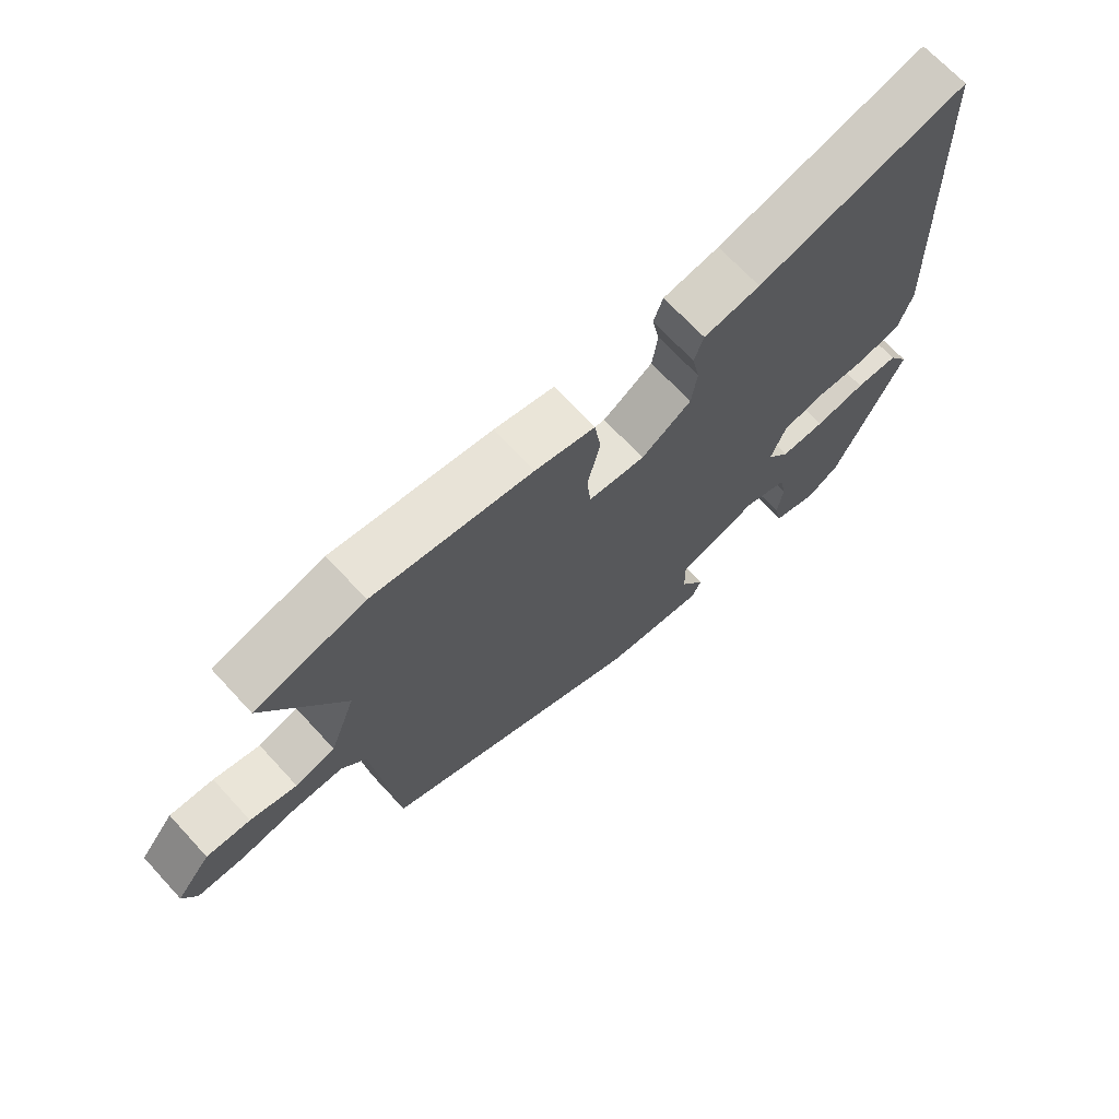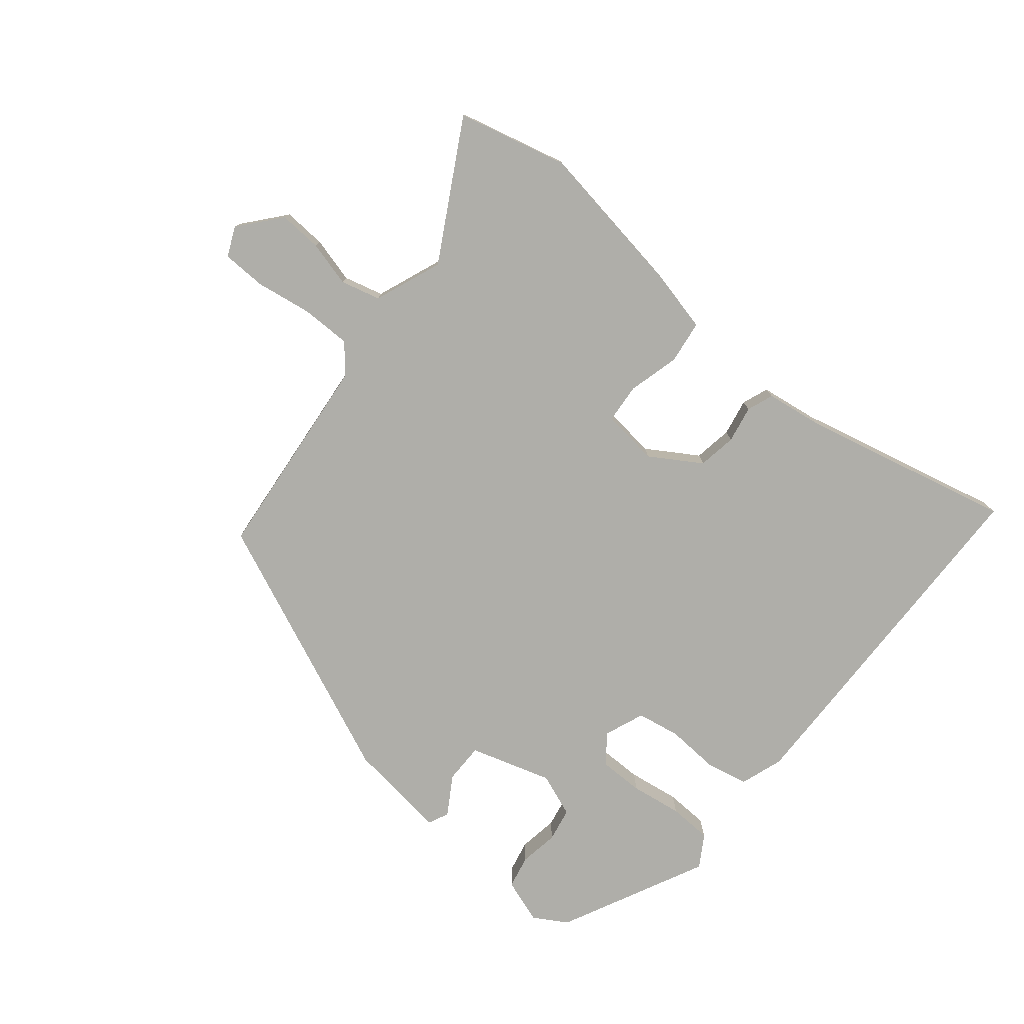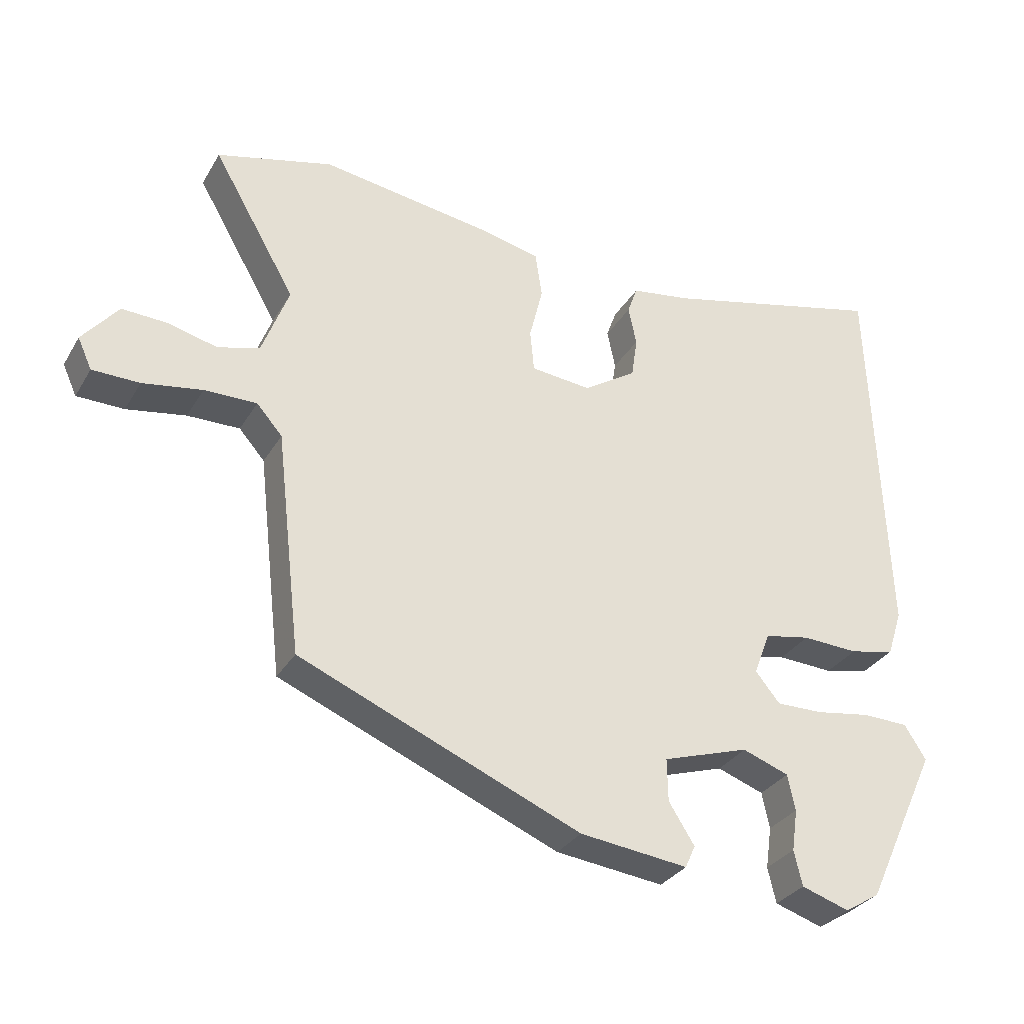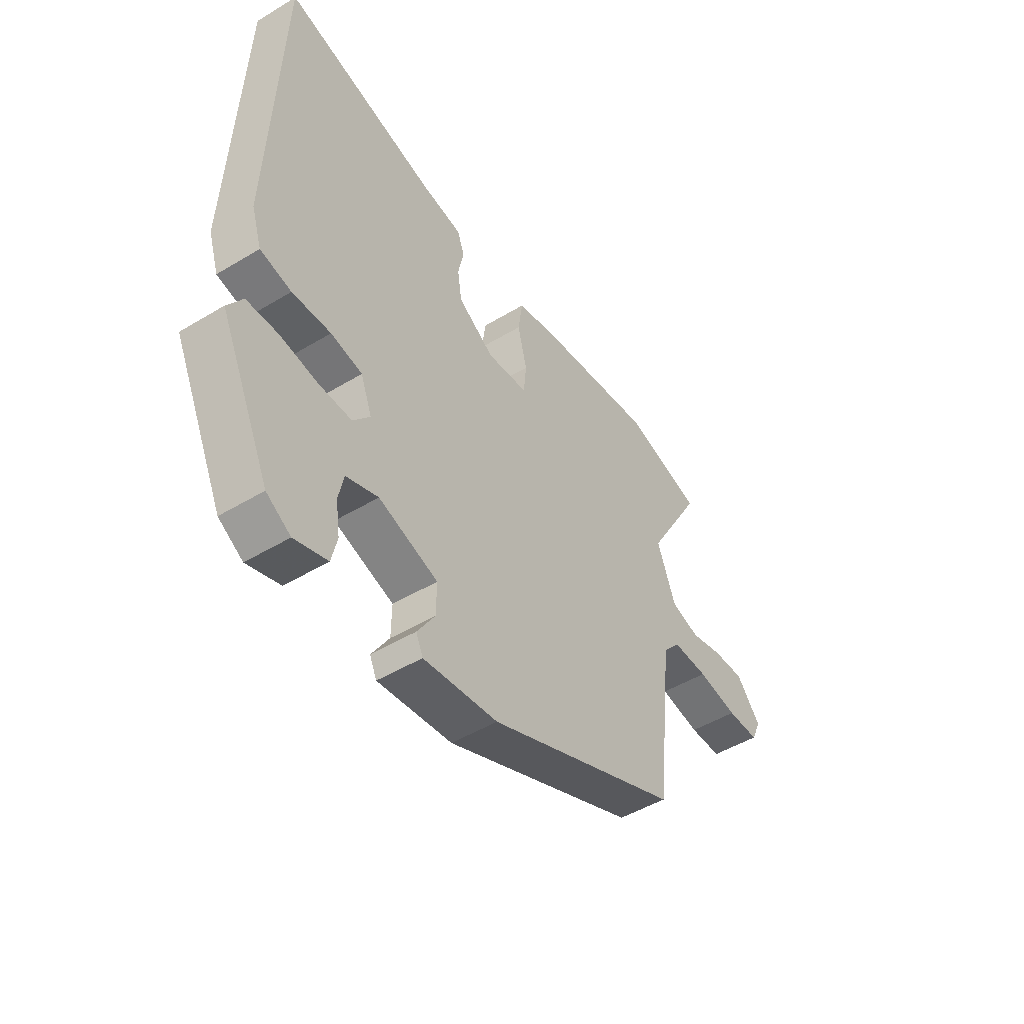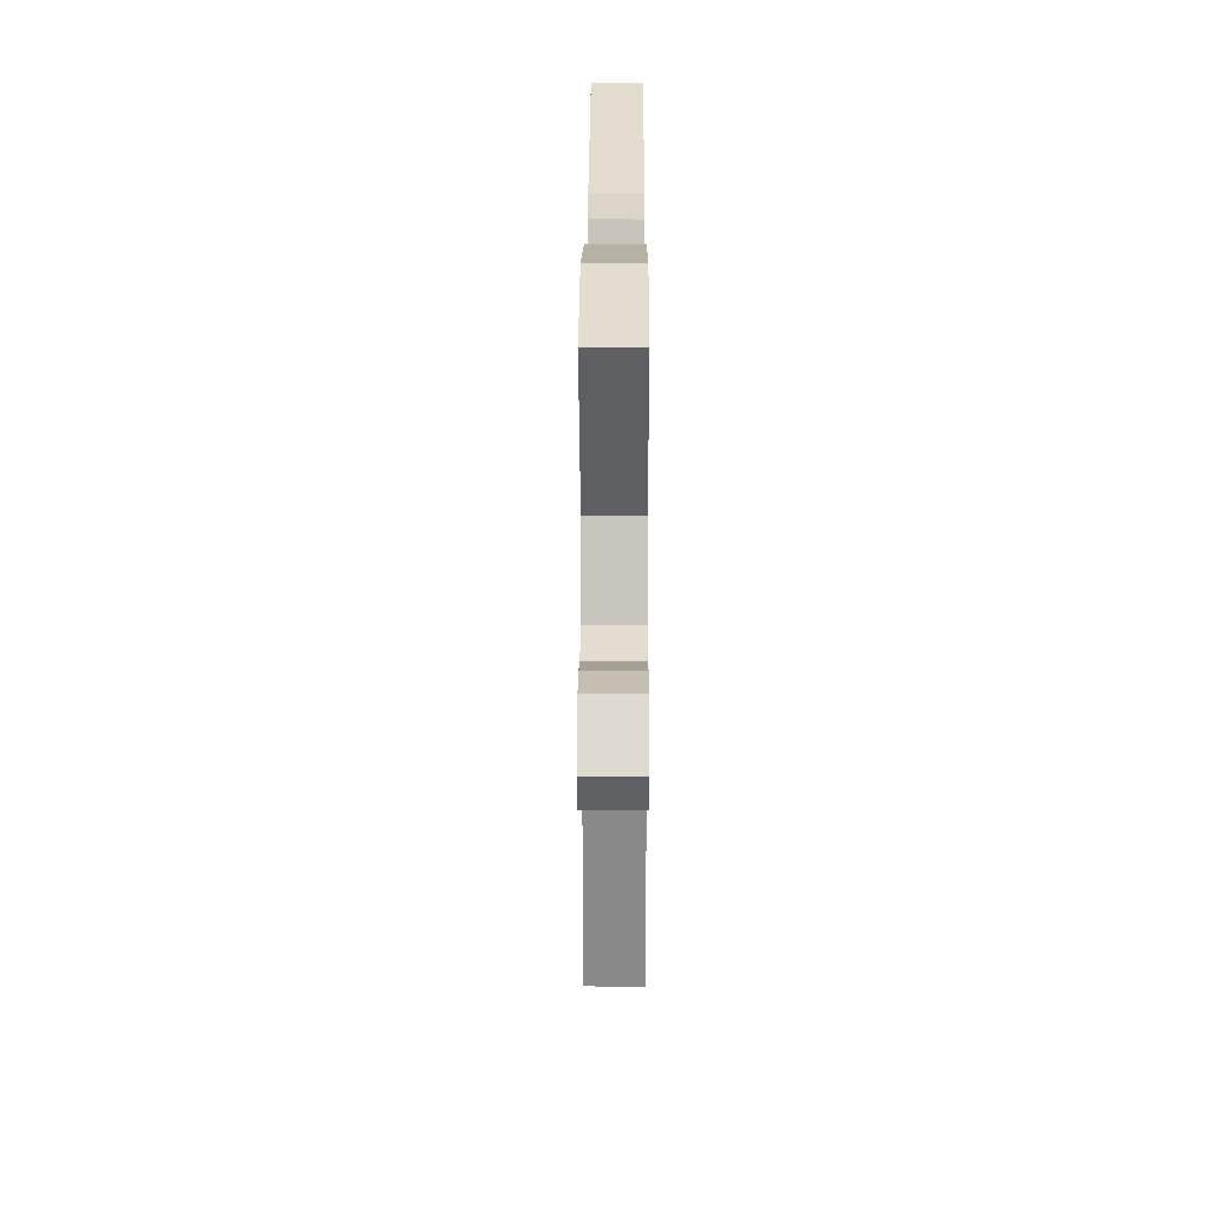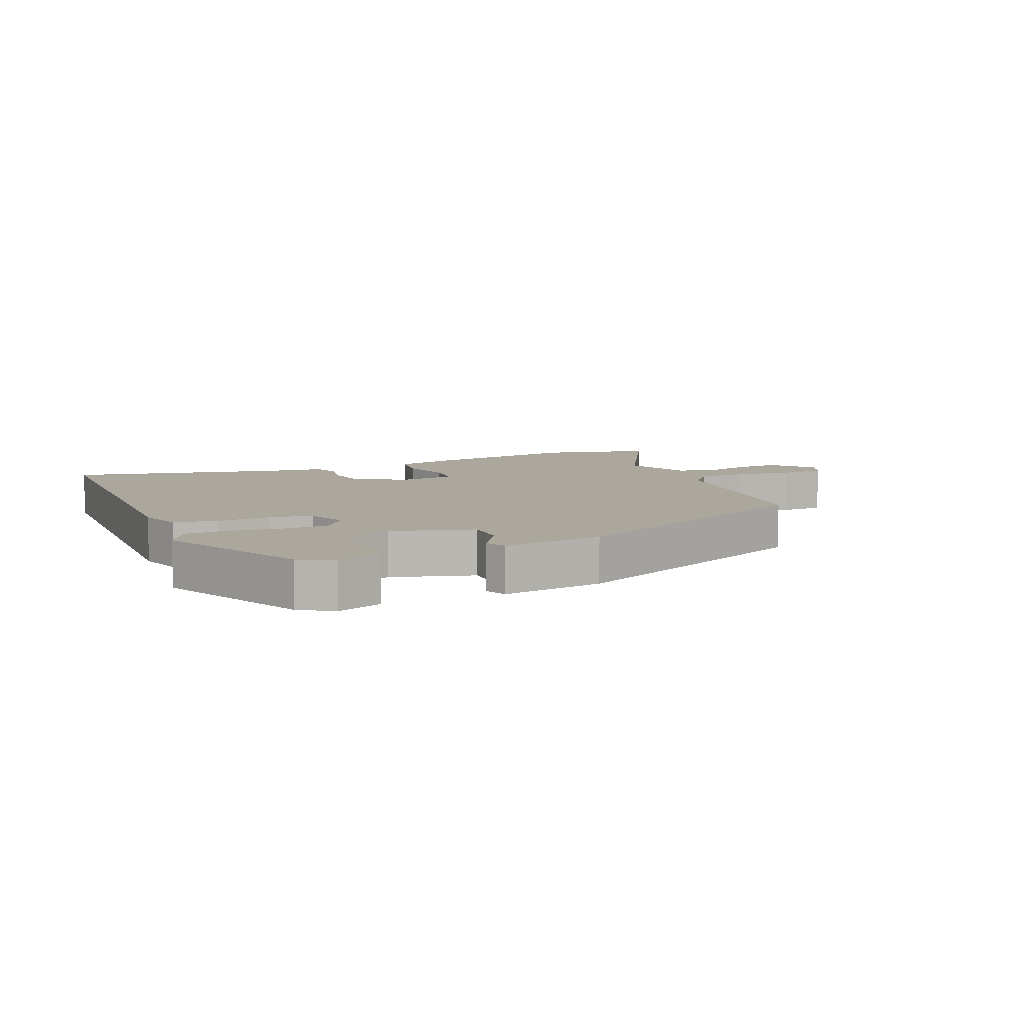
<metadata>
{"format":"obj","ext":"obj","renderer":"f3d","projection":"perspective","resolution":1024,"background":"white","views":[{"elev":68.8,"azim":-42.7,"up":"+Z"},{"elev":-77.5,"azim":-40.2,"up":"+Y"},{"elev":-31.3,"azim":-25.9,"up":"+Z"},{"elev":-48.4,"azim":124.0,"up":"+Z"},{"elev":20.2,"azim":-89.8,"up":"+Z"},{"elev":8.3,"azim":155.6,"up":"+Y"}]}
</metadata>
<code>
v -0.458 0.07 -0.316
v -0.496 0.07 0.014
v -0.534 0.07 0.057
v -0.612 0.07 0.056
v -0.7 0.07 0.041
v -0.77 0.07 0.042
v -0.791 0.07 0.088
v -0.738 0.07 0.153
v -0.67 0.07 0.15
v -0.598 0.07 0.132
v -0.536 0.07 0.149
v -0.496 0.07 0.256
v -0.619 0.07 0.469
v -0.447 0.07 0.514
v -0.197 0.07 0.478
v -0.103 0.07 0.457
v -0.093 0.07 0.389
v -0.113 0.07 0.308
v -0.107 0.07 0.246
v -0.018 0.07 0.237
v 0.061 0.07 0.288
v 0.07 0.07 0.349
v 0.058 0.07 0.407
v 0.073 0.07 0.449
v 0.162 0.07 0.463
v 0.494 0.07 0.545
v 0.515 0.07 -0.025
v 0.493 0.07 -0.093
v 0.426 0.07 -0.108
v 0.343 0.07 -0.104
v 0.275 0.07 -0.117
v 0.251 0.07 -0.181
v 0.287 0.07 -0.225
v 0.357 0.07 -0.224
v 0.438 0.07 -0.211
v 0.506 0.07 -0.213
v 0.538 0.07 -0.263
v 0.429 0.07 -0.495
v 0.377 0.07 -0.527
v 0.306 0.07 -0.504
v 0.294 0.07 -0.452
v 0.303 0.07 -0.39
v 0.292 0.07 -0.337
v 0.223 0.07 -0.312
v 0.095 0.07 -0.353
v 0.096 0.07 -0.416
v 0.134 0.07 -0.476
v 0.119 0.07 -0.509
v -0.041 0.07 -0.49
v -0.458 0 -0.316
v -0.496 0 0.014
v -0.534 0 0.057
v -0.612 0 0.056
v -0.7 0 0.041
v -0.77 0 0.042
v -0.791 0 0.088
v -0.738 0 0.153
v -0.67 0 0.15
v -0.598 0 0.132
v -0.536 0 0.149
v -0.496 0 0.256
v -0.619 0 0.469
v -0.447 0 0.514
v -0.197 0 0.478
v -0.103 0 0.457
v -0.093 0 0.389
v -0.113 0 0.308
v -0.107 0 0.246
v -0.018 0 0.237
v 0.061 0 0.288
v 0.07 0 0.349
v 0.058 0 0.407
v 0.073 0 0.449
v 0.162 0 0.463
v 0.494 0 0.545
v 0.515 0 -0.025
v 0.493 0 -0.093
v 0.426 0 -0.108
v 0.343 0 -0.104
v 0.275 0 -0.117
v 0.251 0 -0.181
v 0.287 0 -0.225
v 0.357 0 -0.224
v 0.438 0 -0.211
v 0.506 0 -0.213
v 0.538 0 -0.263
v 0.429 0 -0.495
v 0.377 0 -0.527
v 0.306 0 -0.504
v 0.294 0 -0.452
v 0.303 0 -0.39
v 0.292 0 -0.337
v 0.223 0 -0.312
v 0.095 0 -0.353
v 0.096 0 -0.416
v 0.134 0 -0.476
v 0.119 0 -0.509
v -0.041 0 -0.49
f 49 1 2
f 48 49 2
f 47 48 2
f 46 47 2
f 45 46 2 3
f 44 45 3
f 43 44 3
f 40 41 42
f 39 40 42
f 38 39 42
f 37 38 42
f 36 37 42
f 35 36 42
f 34 35 42
f 33 34 42 43
f 32 33 43 3
f 28 29 30
f 27 28 30
f 26 27 30
f 25 26 30
f 25 30 31
f 24 25 31
f 23 24 31
f 22 23 31
f 21 22 31 32
f 16 17 18
f 15 16 18
f 14 15 18
f 13 14 18
f 12 13 18
f 11 12 18 19
f 10 11 19 20
f 8 9 10
f 7 8 10
f 6 7 10
f 5 6 10
f 4 5 10
f 3 4 10 20
f 20 21 32
f 3 20 32
f 51 50 98
f 51 98 97
f 51 97 96
f 51 96 95
f 52 51 95 94
f 52 94 93
f 52 93 92
f 91 90 89
f 91 89 88
f 91 88 87
f 91 87 86
f 91 86 85
f 91 85 84
f 91 84 83
f 92 91 83 82
f 52 92 82 81
f 79 78 77
f 79 77 76
f 79 76 75
f 79 75 74
f 80 79 74
f 80 74 73
f 80 73 72
f 80 72 71
f 81 80 71 70
f 67 66 65
f 67 65 64
f 67 64 63
f 67 63 62
f 67 62 61
f 68 67 61 60
f 69 68 60 59
f 59 58 57
f 59 57 56
f 59 56 55
f 59 55 54
f 59 54 53
f 69 59 53 52
f 81 70 69
f 81 69 52
f 1 50 51 2
f 2 51 52 3
f 3 52 53 4
f 4 53 54 5
f 5 54 55 6
f 6 55 56 7
f 7 56 57 8
f 8 57 58 9
f 9 58 59 10
f 10 59 60 11
f 11 60 61 12
f 12 61 62 13
f 13 62 63 14
f 14 63 64 15
f 15 64 65 16
f 16 65 66 17
f 17 66 67 18
f 18 67 68 19
f 19 68 69 20
f 20 69 70 21
f 21 70 71 22
f 22 71 72 23
f 23 72 73 24
f 24 73 74 25
f 25 74 75 26
f 26 75 76 27
f 27 76 77 28
f 28 77 78 29
f 29 78 79 30
f 30 79 80 31
f 31 80 81 32
f 32 81 82 33
f 33 82 83 34
f 34 83 84 35
f 35 84 85 36
f 36 85 86 37
f 37 86 87 38
f 38 87 88 39
f 39 88 89 40
f 40 89 90 41
f 41 90 91 42
f 42 91 92 43
f 43 92 93 44
f 44 93 94 45
f 45 94 95 46
f 46 95 96 47
f 47 96 97 48
f 48 97 98 49
f 49 98 50 1

</code>
